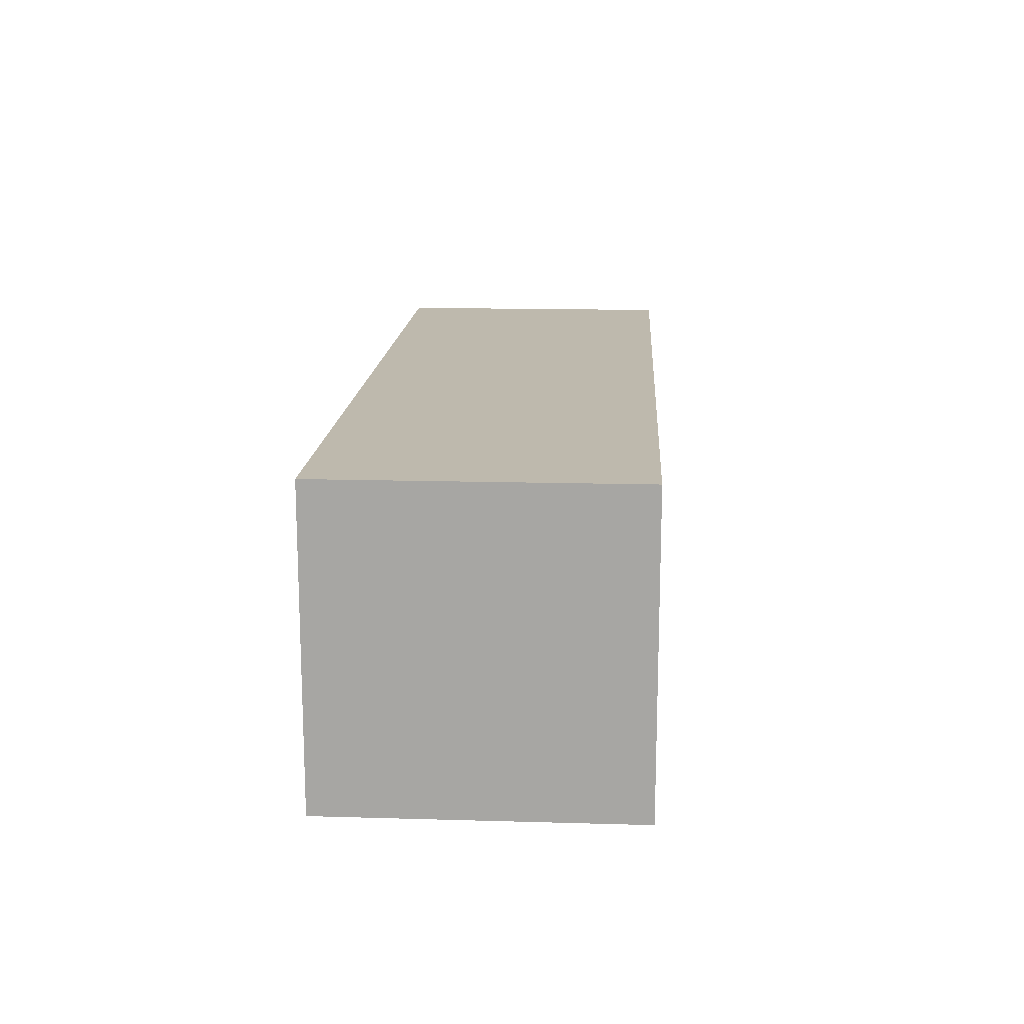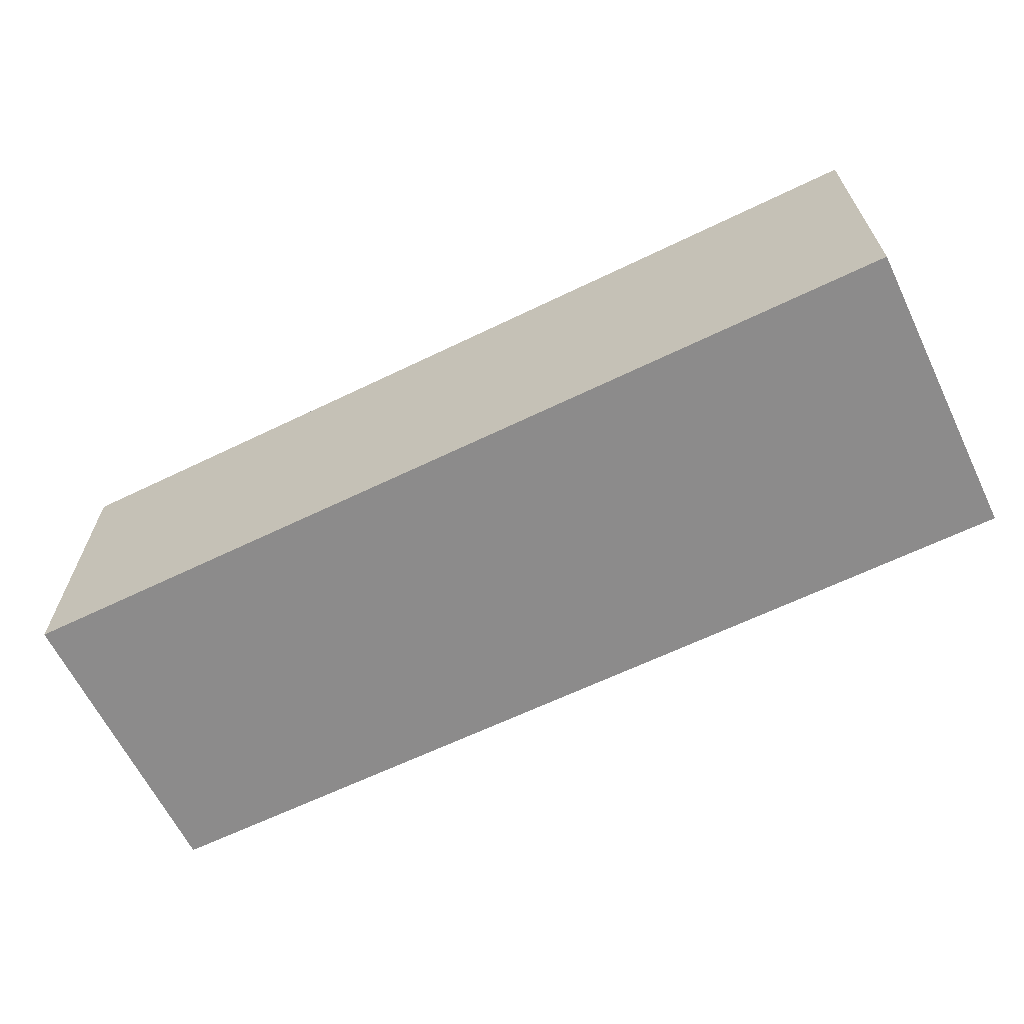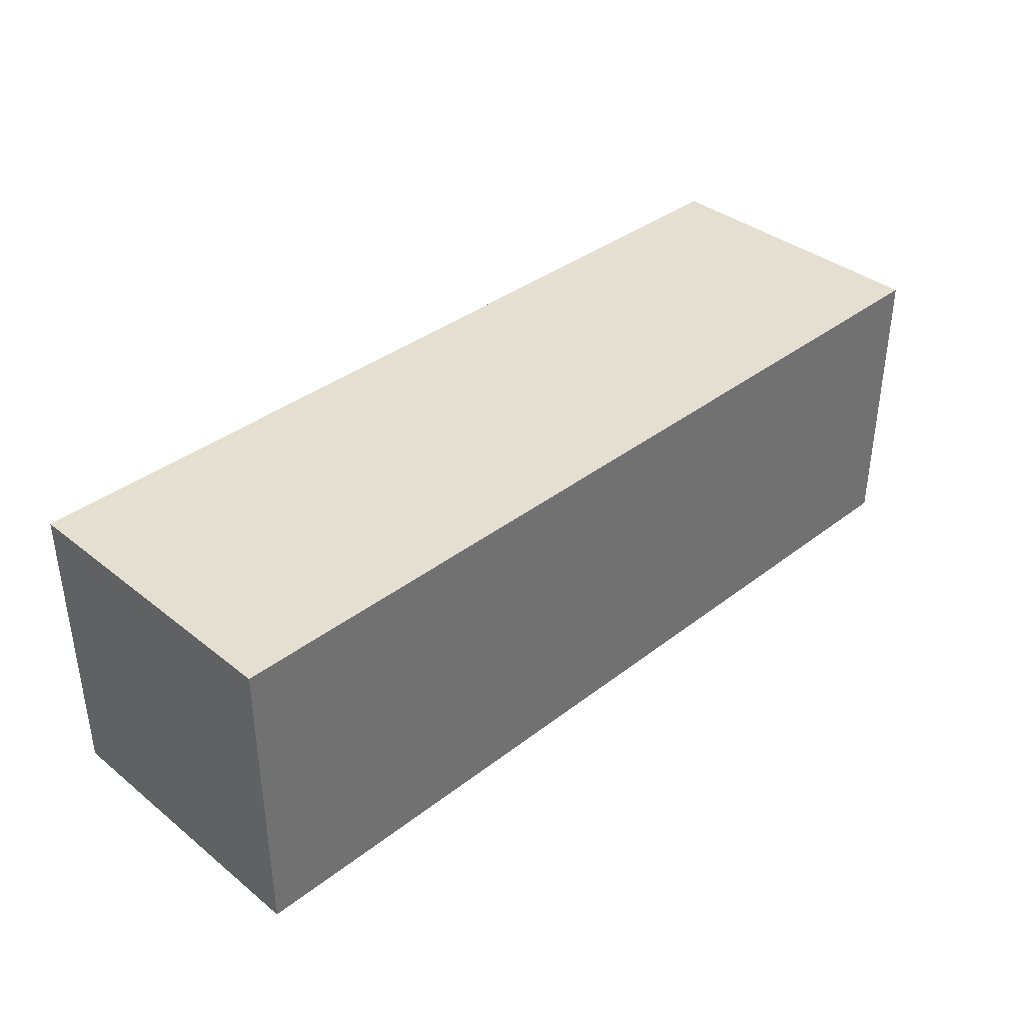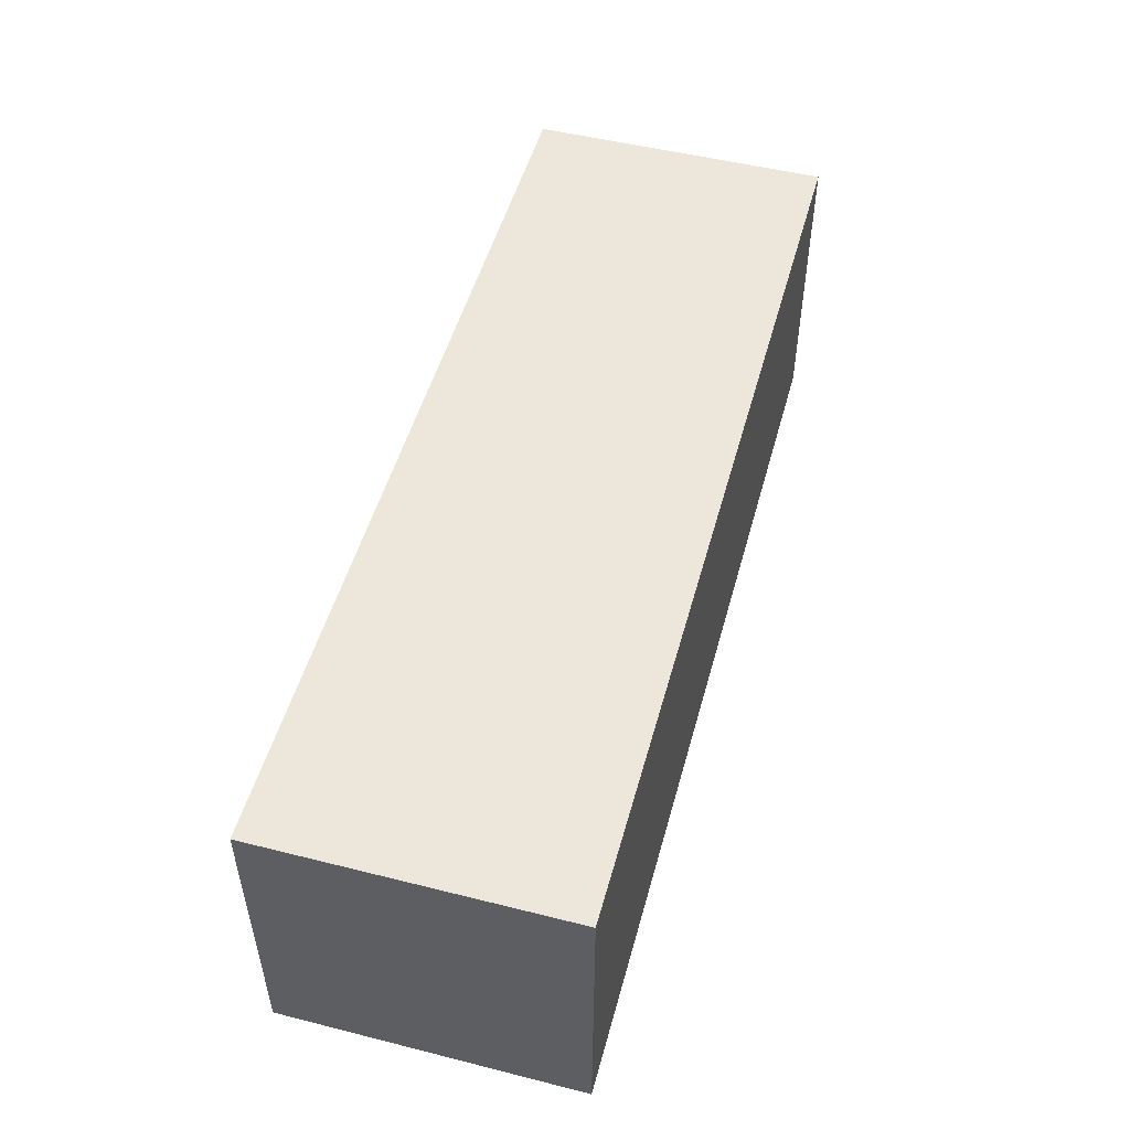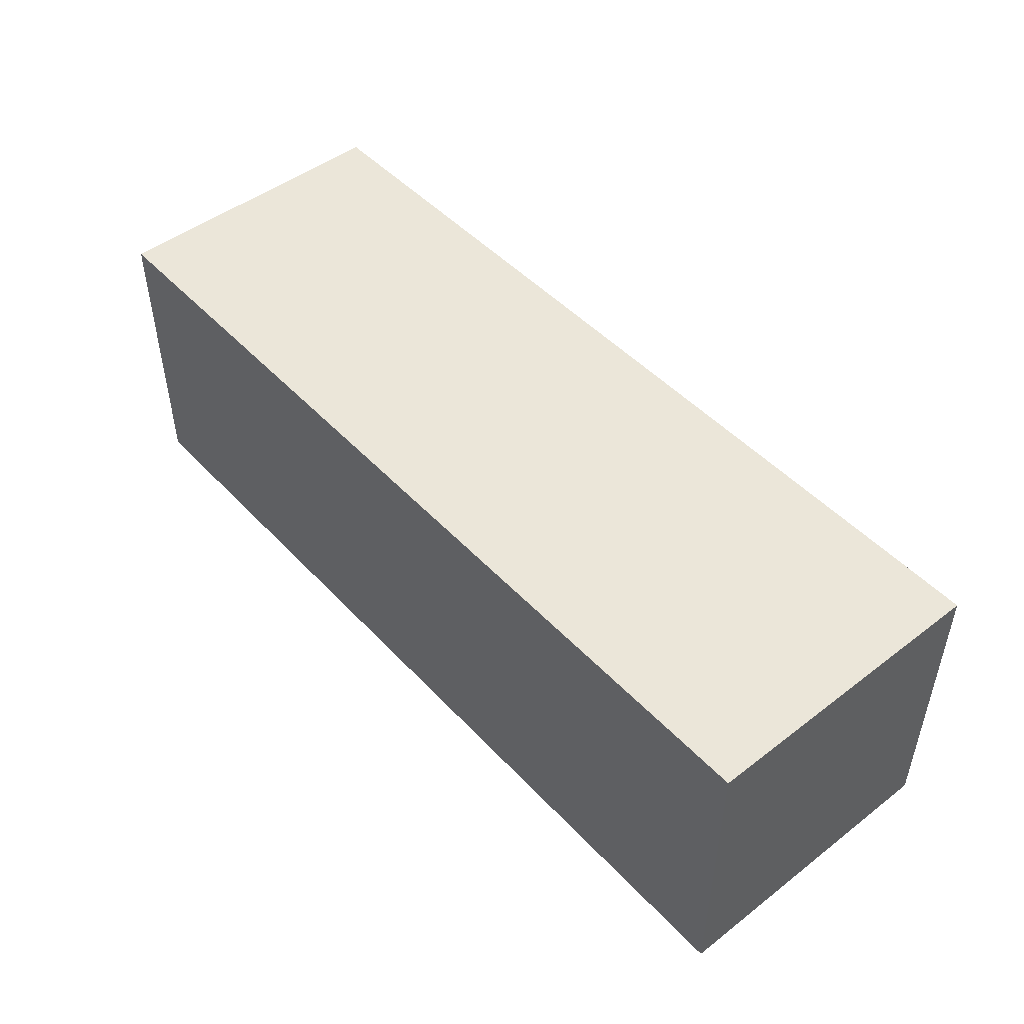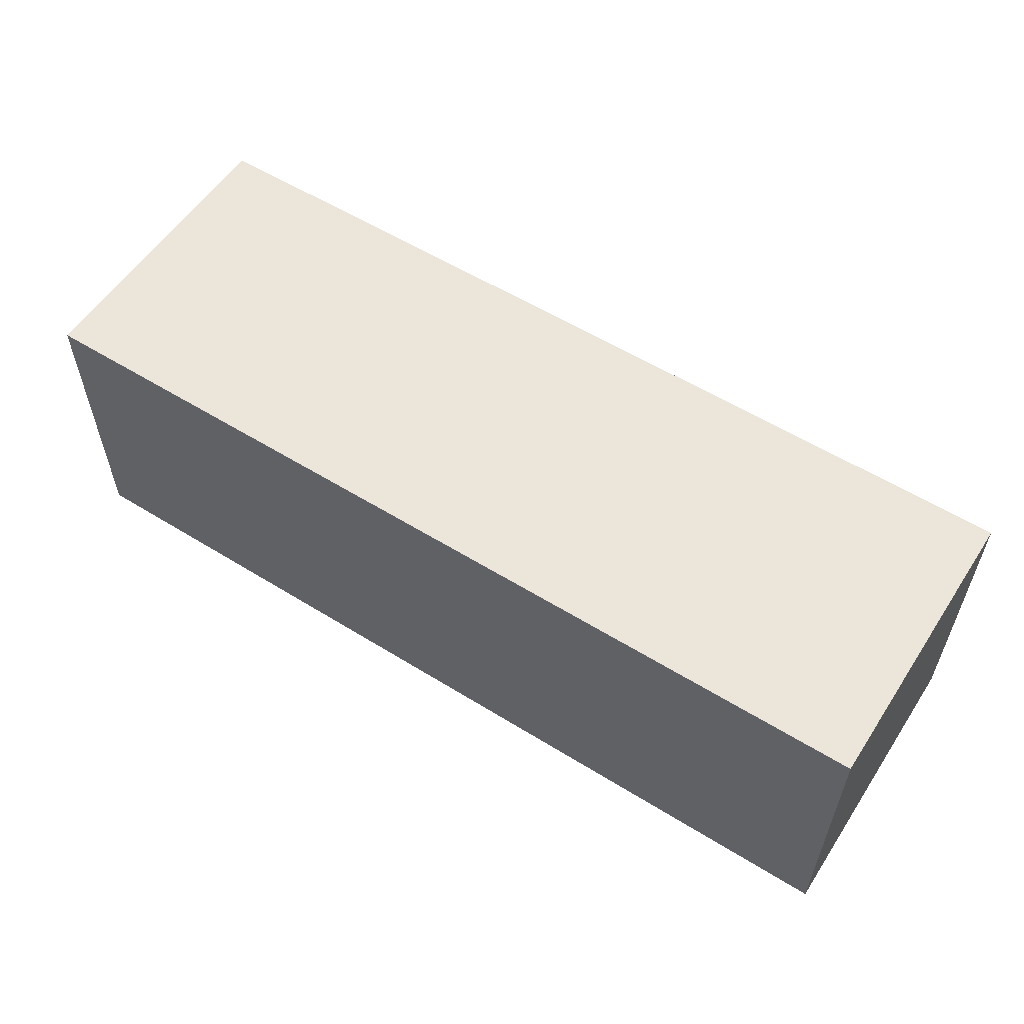
<metadata>
{"format":"obj","ext":"obj","renderer":"f3d","projection":"perspective","resolution":1024,"background":"white","views":[{"elev":15.2,"azim":93.5,"up":"+Y"},{"elev":-64.0,"azim":-154.0,"up":"+Z"},{"elev":37.3,"azim":-44.6,"up":"+Y"},{"elev":50.8,"azim":-74.7,"up":"+Z"},{"elev":48.1,"azim":49.4,"up":"+Z"},{"elev":56.6,"azim":-147.1,"up":"+Z"}]}
</metadata>
<code>
g default
v -1.53 -0.5 0.5
v 1.53 -0.5 0.5
v -1.53 0.5 0.5
v 1.53 0.5 0.5
v -1.53 0.5 -0.5
v 1.53 0.5 -0.5
v -1.53 -0.5 -0.5
v 1.53 -0.5 -0.5
g pCube1
f 1 2 4 3
f 3 4 6 5
f 5 6 8 7
f 7 8 2 1
f 2 8 6 4
f 7 1 3 5

</code>
